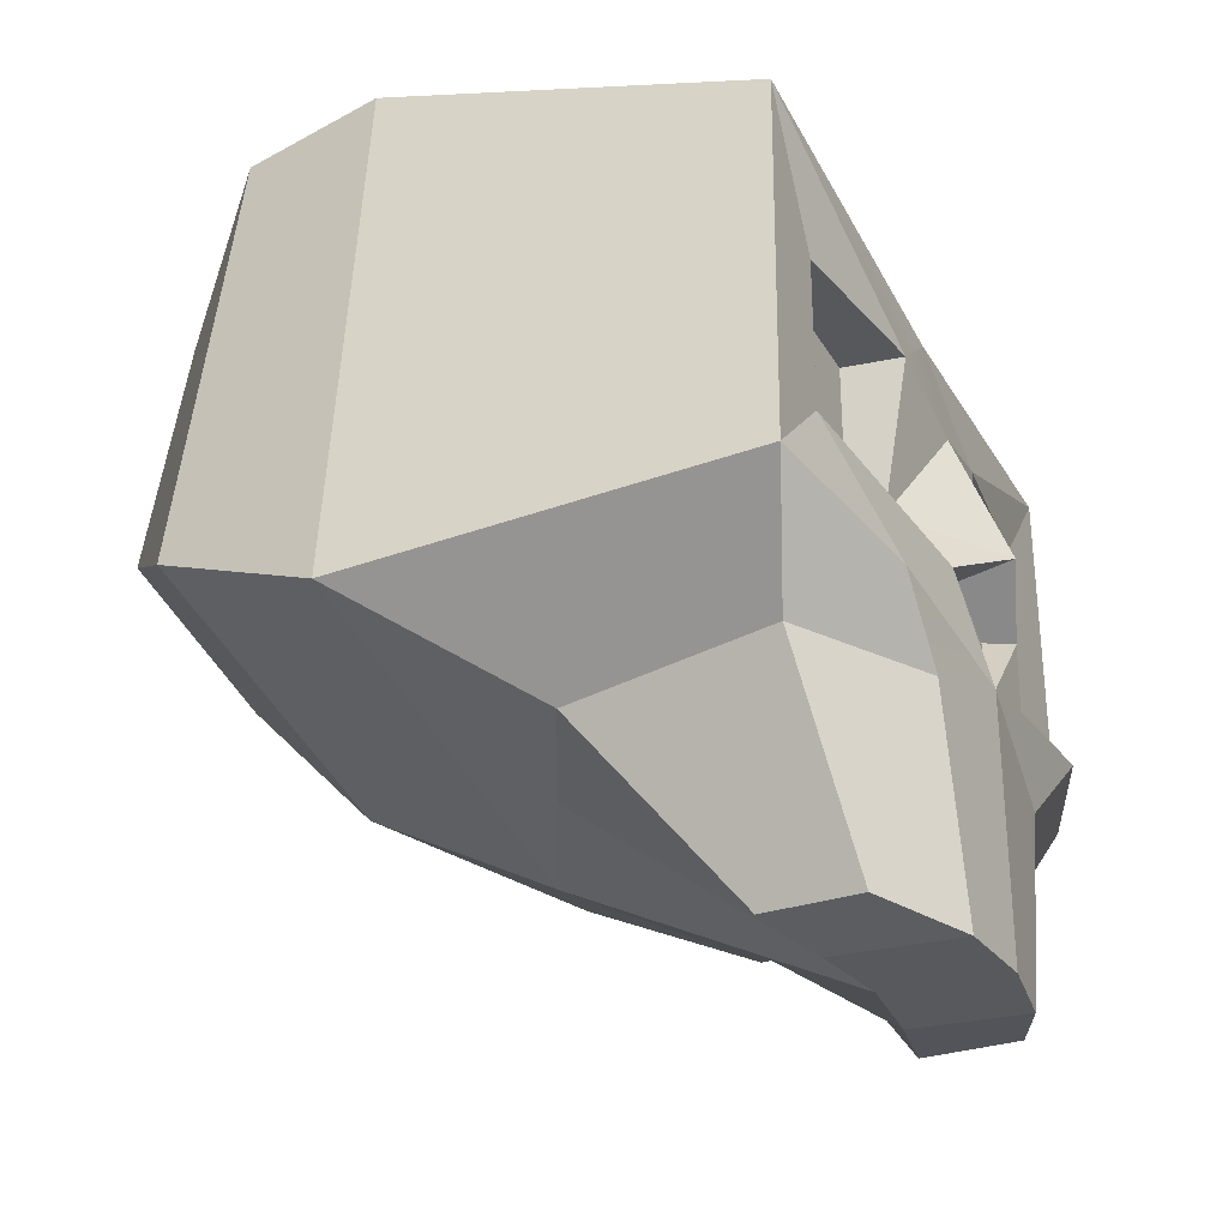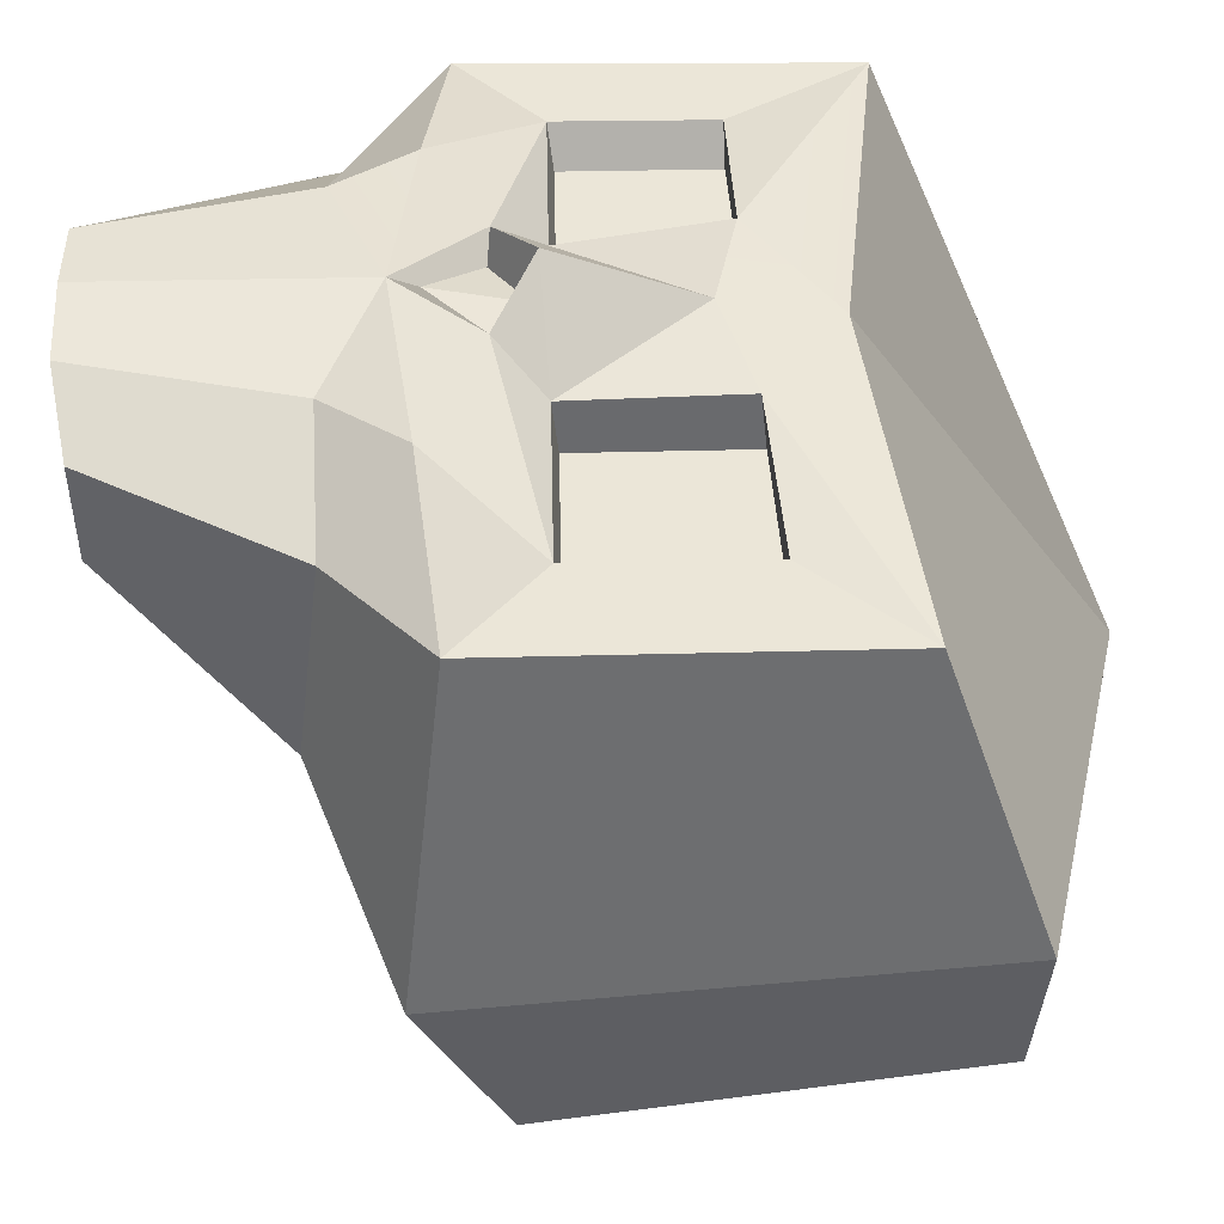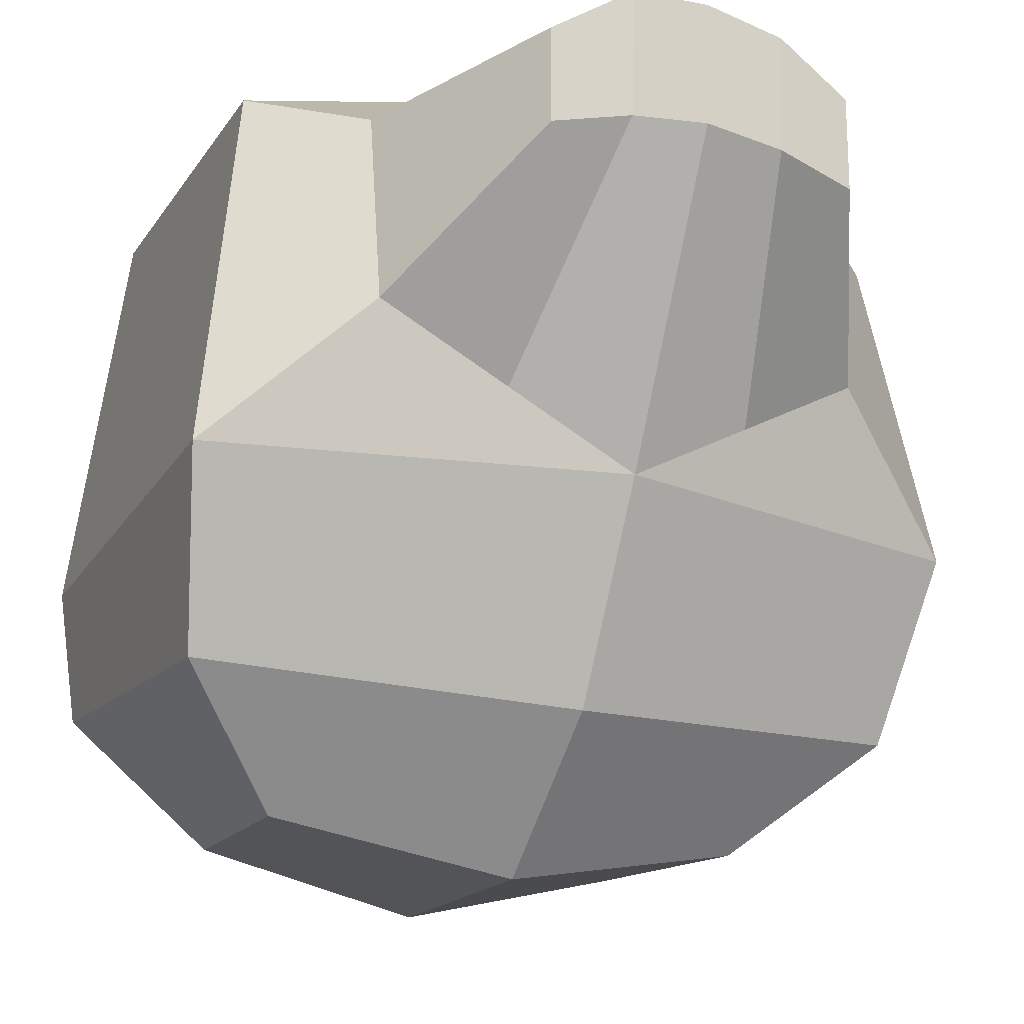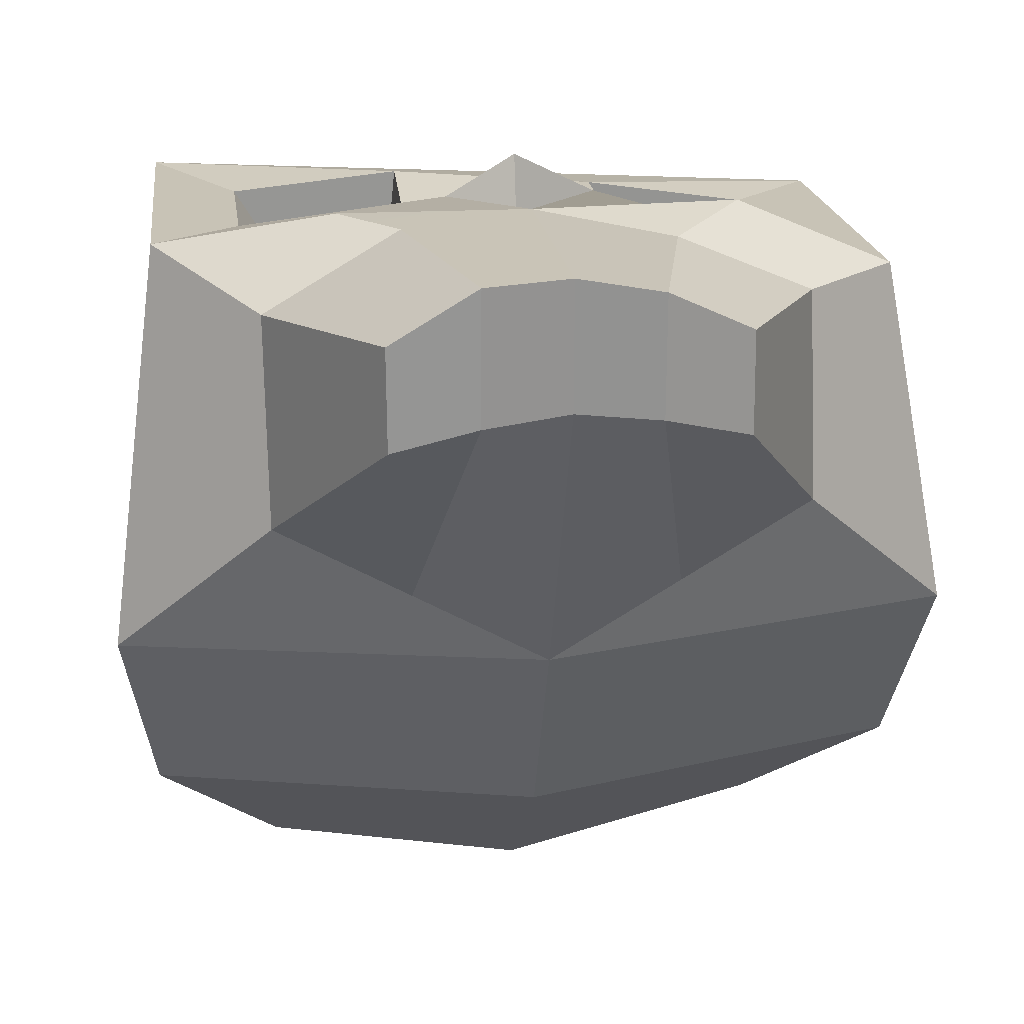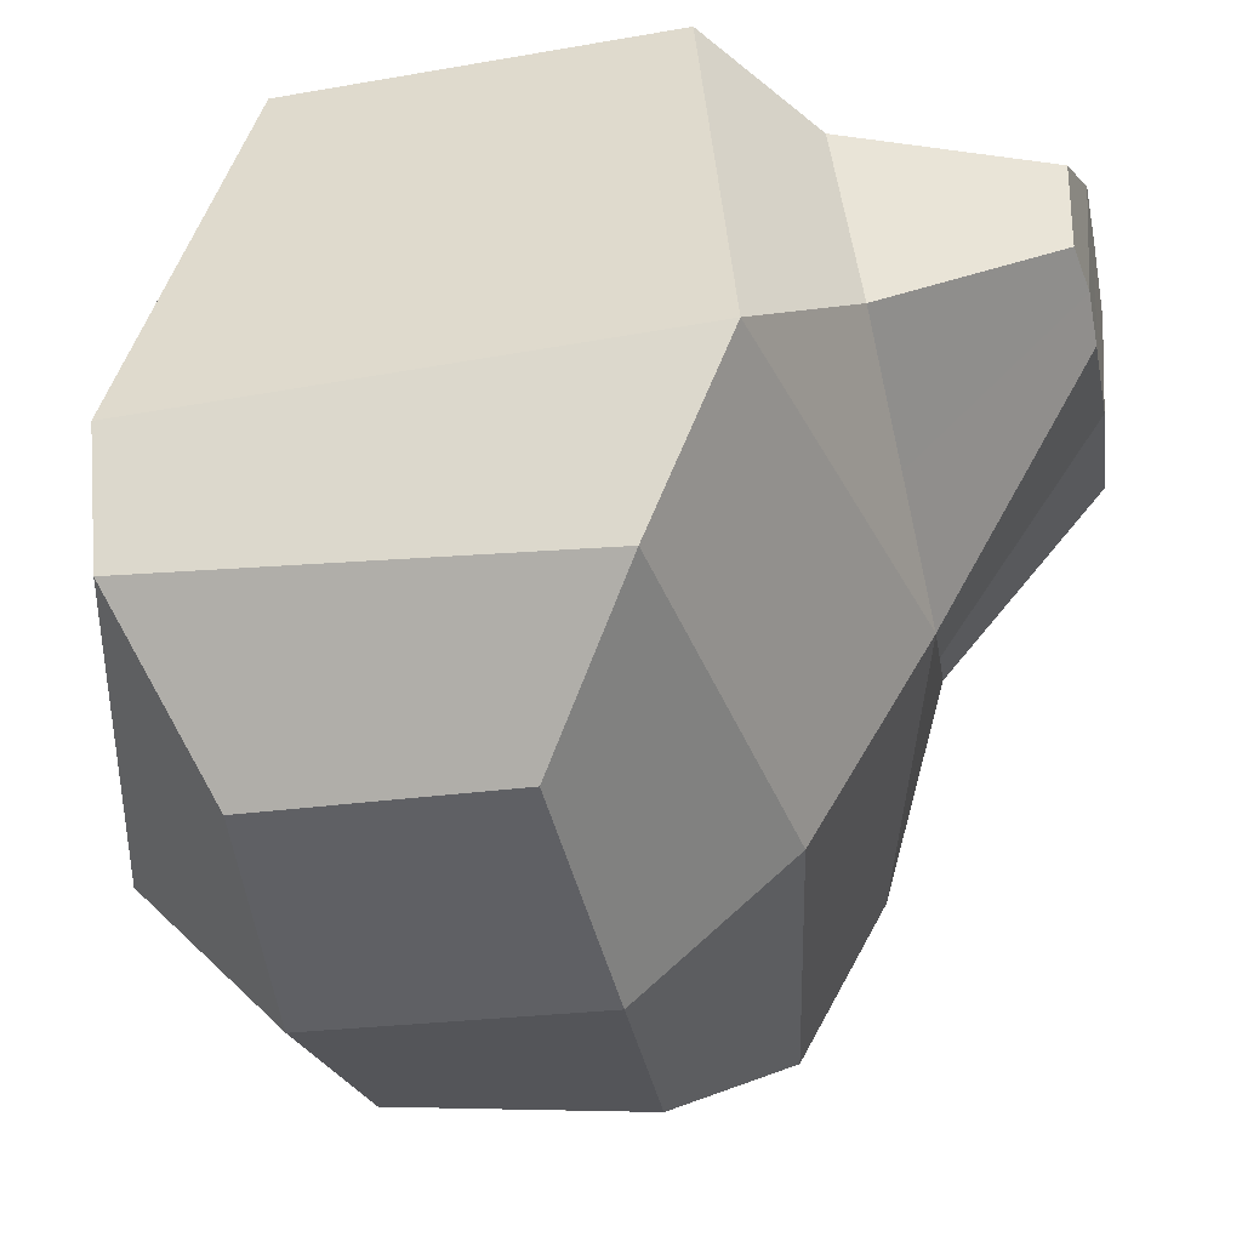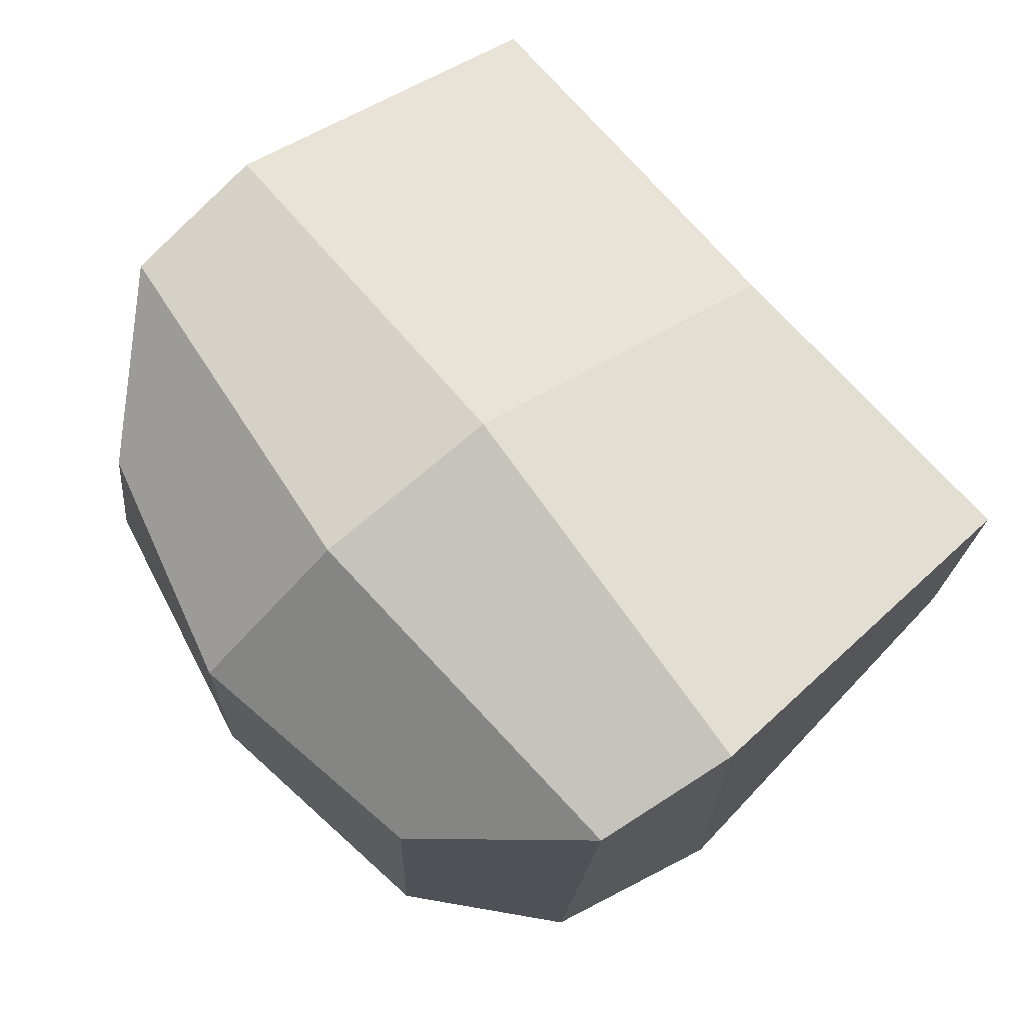
<metadata>
{"format":"obj","ext":"obj","renderer":"f3d","projection":"perspective","resolution":1024,"background":"white","views":[{"elev":-31.4,"azim":-62.5,"up":"+Y"},{"elev":43.2,"azim":88.6,"up":"+Z"},{"elev":-21.1,"azim":-25.8,"up":"+Z"},{"elev":19.6,"azim":-7.6,"up":"+Z"},{"elev":-38.5,"azim":-78.7,"up":"+Z"},{"elev":76.5,"azim":-129.2,"up":"+Y"}]}
</metadata>
<code>
g Skull_01_mesh
v 0.006668 0.2622 -0.1541
v 0.003134 0.3296 -0.08031
v -0.171 0.2896 -0.06452
v 0.006668 0.2622 -0.1541
v -0.171 0.2896 -0.06452
v -0.1094 0.2539 -0.1326
v -0.1295 0.1789 0.1811
v -0.1673 0.2426 0.1833
v -0.05019 0.1803 0.1887
v -0.05019 0.1803 0.1887
v -0.001078 0.169 0.1869
v -0.05105 0.1053 0.176
v 0.001966 0.000255 -0.001743
v -0.1945 0.04656 -0.002806
v -0.1228 0.007864 0.06501
v 0.001966 0.000255 -0.001743
v -0.1228 0.007864 0.06501
v -0.06044 0.004059 0.03163
v -0.05105 0.1053 0.176
v -0.03507 0.08259 0.1975
v -0.13 0.1054 0.1812
v -0.0003069 0.09831 0.1867
v -0.0004324 0.05606 0.1949
v -0.02419 0.08122 0.1859
v -0.03507 0.08259 0.1975
v -0.02419 0.08122 0.1859
v -0.0004324 0.05606 0.1949
v -0.03507 0.08259 0.1975
v -0.0004324 0.05606 0.1949
v -0.0006777 0.04301 0.1997
v 0.1266 0.1905 0.1664
v 0.04815 0.1845 0.1794
v 0.1714 0.2423 0.1639
v 0.04815 0.1845 0.1794
v 0.04808 0.1053 0.1772
v -0.001078 0.169 0.1869
v 0.001966 0.000255 -0.001743
v 0.06353 0.003985 0.03317
v 0.1251 0.007716 0.06808
v 0.001966 0.000255 -0.001743
v 0.1251 0.007716 0.06808
v 0.1985 0.04632 0.002055
v 0.1251 0.1359 -0.1366
v 0.001374 0.1279 -0.1629
v 0.003195 0.0569 -0.09837
v 0.1251 0.1359 -0.1366
v 0.003195 0.0569 -0.09837
v 0.1847 0.08682 -0.08475
v 0.04808 0.1053 0.1772
v 0.1267 0.1052 0.1665
v 0.03356 0.08255 0.1984
v -0.0003069 0.09831 0.1867
v 0.02357 0.08119 0.1865
v -0.0004324 0.05606 0.1949
v 0.03356 0.08255 0.1984
v -0.0006777 0.04301 0.1997
v -0.0004324 0.05606 0.1949
v 0.03356 0.08255 0.1984
v -0.0004324 0.05606 0.1949
v 0.02357 0.08119 0.1865
v -0.0006777 0.04301 0.1997
v 0.06136 0.01772 0.1911
v 0.03822 -0.08161 0.1925
v -0.0006777 0.04301 0.1997
v 0.03822 -0.08161 0.1925
v -0.0004925 -0.08184 0.1997
v -0.0006672 0.1016 0.2125
v -0.03507 0.08259 0.1975
v -0.05105 0.1053 0.176
v 0.04808 0.1053 0.1772
v 0.03356 0.08255 0.1984
v -0.0006672 0.1016 0.2125
v -0.08766 0.05449 0.1977
v -0.1709 0.06538 0.1835
v -0.13 0.1054 0.1812
v 0.06136 0.01772 0.1911
v -0.0006777 0.04301 0.1997
v 0.09615 0.05528 0.1983
v 0.09615 0.05528 0.1983
v 0.1267 0.1052 0.1665
v 0.1723 0.06517 0.1639
v 0.04808 0.1053 0.1772
v -0.0006672 0.1016 0.2125
v -0.001078 0.169 0.1869
v -0.001078 0.169 0.1869
v -0.0006672 0.1016 0.2125
v -0.05105 0.1053 0.176
v -0.1673 0.2426 0.1833
v -0.0007238 0.2214 0.1784
v -0.05019 0.1803 0.1887
v -0.001078 0.169 0.1869
v -0.0007238 0.2214 0.1784
v 0.04815 0.1845 0.1794
v 0.04815 0.1845 0.1794
v -0.0007238 0.2214 0.1784
v 0.1714 0.2423 0.1639
v 0.07749 -0.07325 0.127
v 0.03879 -0.07719 0.1363
v 0.03822 -0.08161 0.1925
v 0.07687 -0.07462 0.1734
v -0.13 0.1054 0.1812
v -0.1188 0.1082 0.1637
v -0.0526 0.1081 0.1599
v -0.05105 0.1053 0.176
v -0.1786 0.08704 -0.08924
v -0.1207 0.134 -0.1444
v -0.1094 0.2539 -0.1326
v -0.171 0.2896 -0.06452
v -0.1207 0.134 -0.1444
v 0.001374 0.1279 -0.1629
v 0.006668 0.2622 -0.1541
v -0.1094 0.2539 -0.1326
v -0.13 0.1054 0.1812
v -0.1709 0.06538 0.1835
v -0.1673 0.2426 0.1833
v -0.1295 0.1789 0.1811
v -0.1295 0.1789 0.1811
v -0.1189 0.1795 0.1637
v -0.1188 0.1082 0.1637
v -0.13 0.1054 0.1812
v -0.0526 0.1081 0.1599
v -0.1188 0.1082 0.1637
v -0.1189 0.1795 0.1637
v -0.0528 0.1824 0.1599
v -0.05019 0.1803 0.1887
v -0.0528 0.1824 0.1599
v -0.1189 0.1795 0.1637
v -0.1295 0.1789 0.1811
v -0.05105 0.1053 0.176
v -0.0526 0.1081 0.1599
v -0.0528 0.1824 0.1599
v -0.05019 0.1803 0.1887
v -0.1228 0.007864 0.06501
v -0.1945 0.04656 -0.002806
v -0.1709 0.06538 0.1835
v -0.1239 0.01972 0.1613
v -0.1786 0.08704 -0.08924
v -0.1945 0.04656 -0.002806
v 0.001966 0.000255 -0.001743
v 0.003195 0.0569 -0.09837
v 0.003134 0.3296 -0.08031
v 0.002044 0.3406 0.008333
v -0.1794 0.2951 0.00474
v -0.171 0.2896 -0.06452
v -0.1239 0.01972 0.1613
v -0.1709 0.06538 0.1835
v -0.08766 0.05449 0.1977
v -0.06201 0.01779 0.1982
v -0.03836 -0.07714 0.1354
v -0.03857 -0.08156 0.1969
v -0.0004925 -0.08184 0.1997
v 0.0001581 -0.07731 0.1407
v -0.06044 0.004059 0.03163
v -0.03836 -0.07714 0.1354
v 0.0001581 -0.07731 0.1407
v 0.001966 0.000255 -0.001743
v -0.1239 0.01972 0.1613
v -0.07734 -0.07453 0.1715
v -0.07681 -0.07315 0.1251
v -0.1228 0.007864 0.06501
v -0.1709 0.06538 0.1835
v -0.1945 0.04656 -0.002806
v -0.1794 0.2951 0.00474
v -0.1673 0.2426 0.1833
v -0.1207 0.134 -0.1444
v -0.1786 0.08704 -0.08924
v 0.003195 0.0569 -0.09837
v 0.001374 0.1279 -0.1629
v 0.002044 0.3406 0.008333
v -0.0007238 0.2214 0.1784
v -0.1673 0.2426 0.1833
v -0.1794 0.2951 0.00474
v -0.1945 0.04656 -0.002806
v -0.1786 0.08704 -0.08924
v -0.171 0.2896 -0.06452
v -0.1794 0.2951 0.00474
v -0.0006672 0.1016 0.2125
v -0.0003069 0.09831 0.1867
v -0.02419 0.08122 0.1859
v -0.03507 0.08259 0.1975
v -0.0006777 0.04301 0.1997
v -0.0004925 -0.08184 0.1997
v -0.03857 -0.08156 0.1969
v -0.06201 0.01779 0.1982
v -0.08766 0.05449 0.1977
v -0.06201 0.01779 0.1982
v -0.03857 -0.08156 0.1969
v -0.07734 -0.07453 0.1715
v -0.1239 0.01972 0.1613
v -0.1228 0.007864 0.06501
v -0.07681 -0.07315 0.1251
v -0.03836 -0.07714 0.1354
v -0.06044 0.004059 0.03163
v 0.006668 0.2622 -0.1541
v 0.1165 0.2556 -0.1254
v 0.1768 0.2894 -0.06022
v 0.003134 0.3296 -0.08031
v 0.001966 0.000255 -0.001743
v -0.0006777 0.04301 0.1997
v -0.0004925 -0.08184 0.1997
v 0.0001581 -0.07731 0.1407
v 0.1267 0.1052 0.1665
v 0.04808 0.1053 0.1772
v 0.05093 0.1081 0.154
v 0.1171 0.108 0.1502
v 0.1847 0.08682 -0.08475
v 0.1768 0.2894 -0.06022
v 0.1165 0.2556 -0.1254
v 0.1251 0.1359 -0.1366
v 0.1251 0.1359 -0.1366
v 0.1165 0.2556 -0.1254
v 0.006668 0.2622 -0.1541
v 0.001374 0.1279 -0.1629
v 0.1267 0.1052 0.1665
v 0.1266 0.1905 0.1664
v 0.1714 0.2423 0.1639
v 0.1723 0.06517 0.1639
v 0.1266 0.1905 0.1664
v 0.1267 0.1052 0.1665
v 0.1171 0.108 0.1502
v 0.1166 0.1901 0.1502
v 0.05093 0.1081 0.154
v 0.05052 0.1871 0.154
v 0.1166 0.1901 0.1502
v 0.1171 0.108 0.1502
v 0.04815 0.1845 0.1794
v 0.1266 0.1905 0.1664
v 0.1166 0.1901 0.1502
v 0.05052 0.1871 0.154
v 0.04808 0.1053 0.1772
v 0.04815 0.1845 0.1794
v 0.05052 0.1871 0.154
v 0.05093 0.1081 0.154
v 0.1251 0.007716 0.06808
v 0.1238 0.01957 0.1644
v 0.1723 0.06517 0.1639
v 0.1985 0.04632 0.002055
v 0.1847 0.08682 -0.08475
v 0.003195 0.0569 -0.09837
v 0.001966 0.000255 -0.001743
v 0.1985 0.04632 0.002055
v 0.003134 0.3296 -0.08031
v 0.1768 0.2894 -0.06022
v 0.1835 0.2949 0.009228
v 0.002044 0.3406 0.008333
v 0.1238 0.01957 0.1644
v 0.06136 0.01772 0.1911
v 0.09615 0.05528 0.1983
v 0.1723 0.06517 0.1639
v 0.03879 -0.07719 0.1363
v 0.0001581 -0.07731 0.1407
v -0.0004925 -0.08184 0.1997
v 0.03822 -0.08161 0.1925
v 0.06353 0.003985 0.03317
v 0.001966 0.000255 -0.001743
v 0.0001581 -0.07731 0.1407
v 0.03879 -0.07719 0.1363
v 0.1238 0.01957 0.1644
v 0.1251 0.007716 0.06808
v 0.07749 -0.07325 0.127
v 0.07687 -0.07462 0.1734
v 0.1723 0.06517 0.1639
v 0.1714 0.2423 0.1639
v 0.1835 0.2949 0.009228
v 0.1985 0.04632 0.002055
v 0.002044 0.3406 0.008333
v 0.1835 0.2949 0.009228
v 0.1714 0.2423 0.1639
v -0.0007238 0.2214 0.1784
v 0.1985 0.04632 0.002055
v 0.1835 0.2949 0.009228
v 0.1768 0.2894 -0.06022
v 0.1847 0.08682 -0.08475
v -0.0006672 0.1016 0.2125
v 0.03356 0.08255 0.1984
v 0.02357 0.08119 0.1865
v -0.0003069 0.09831 0.1867
v 0.06136 0.01772 0.1911
v 0.1238 0.01957 0.1644
v 0.07687 -0.07462 0.1734
v 0.03822 -0.08161 0.1925
v 0.1251 0.007716 0.06808
v 0.06353 0.003985 0.03317
v 0.03879 -0.07719 0.1363
v 0.07749 -0.07325 0.127
v 0.1267 0.1052 0.1665
v 0.09615 0.05528 0.1983
v -0.0006777 0.04301 0.1997
v 0.03356 0.08255 0.1984
v -0.03507 0.08259 0.1975
v -0.0006777 0.04301 0.1997
v -0.08766 0.05449 0.1977
v -0.13 0.1054 0.1812
v -0.07681 -0.07315 0.1251
v -0.07734 -0.07453 0.1715
v -0.03857 -0.08156 0.1969
v -0.03836 -0.07714 0.1354
g Skull_01_mesh_0
f 3 2 1
f 6 5 4
f 9 8 7
f 12 11 10
f 15 14 13
f 18 17 16
f 21 20 19
f 24 23 22
f 27 26 25
f 30 29 28
f 33 32 31
f 36 35 34
f 39 38 37
f 42 41 40
f 45 44 43
f 48 47 46
f 51 50 49
f 54 53 52
f 57 56 55
f 60 59 58
f 63 62 61
f 66 65 64
f 69 68 67
f 72 71 70
f 75 74 73
f 78 77 76
f 81 80 79
f 84 83 82
f 87 86 85
f 90 89 88
f 92 90 91
f 93 92 91
f 96 95 94
f 99 98 97
f 100 99 97
f 103 102 101
f 104 103 101
f 107 106 105
f 108 107 105
f 111 110 109
f 112 111 109
f 115 114 113
f 116 115 113
f 119 118 117
f 120 119 117
f 123 122 121
f 124 123 121
f 127 126 125
f 128 127 125
f 131 130 129
f 132 131 129
f 135 134 133
f 136 135 133
f 139 138 137
f 140 139 137
f 143 142 141
f 144 143 141
f 147 146 145
f 148 147 145
f 151 150 149
f 152 151 149
f 155 154 153
f 156 155 153
f 159 158 157
f 160 159 157
f 163 162 161
f 164 163 161
f 167 166 165
f 168 167 165
f 171 170 169
f 172 171 169
f 175 174 173
f 176 175 173
f 179 178 177
f 180 179 177
f 183 182 181
f 184 183 181
f 184 181 185
f 188 187 186
f 189 188 186
f 192 191 190
f 193 192 190
f 196 195 194
f 197 196 194
f 200 199 198
f 201 200 198
f 204 203 202
f 205 204 202
f 208 207 206
f 209 208 206
f 212 211 210
f 213 212 210
f 216 215 214
f 217 216 214
f 220 219 218
f 221 220 218
f 224 223 222
f 225 224 222
f 228 227 226
f 229 228 226
f 232 231 230
f 233 232 230
f 236 235 234
f 237 236 234
f 240 239 238
f 241 240 238
f 244 243 242
f 245 244 242
f 248 247 246
f 249 248 246
f 252 251 250
f 253 252 250
f 256 255 254
f 257 256 254
f 260 259 258
f 261 260 258
f 264 263 262
f 265 264 262
f 268 267 266
f 269 268 266
f 272 271 270
f 273 272 270
f 276 275 274
f 277 276 274
f 280 279 278
f 281 280 278
f 284 283 282
f 285 284 282
f 288 287 286
f 289 288 286
f 292 291 290
f 293 292 290
f 296 295 294
f 297 296 294

</code>
